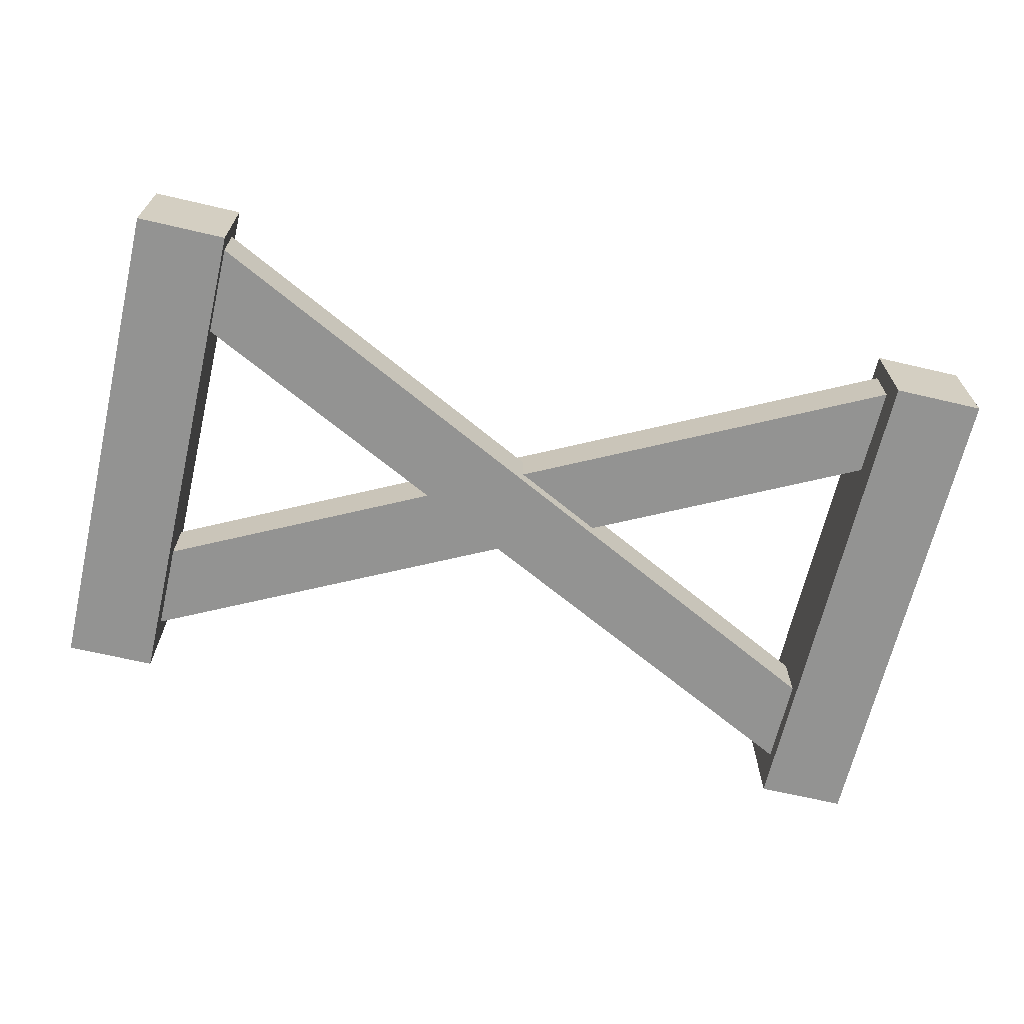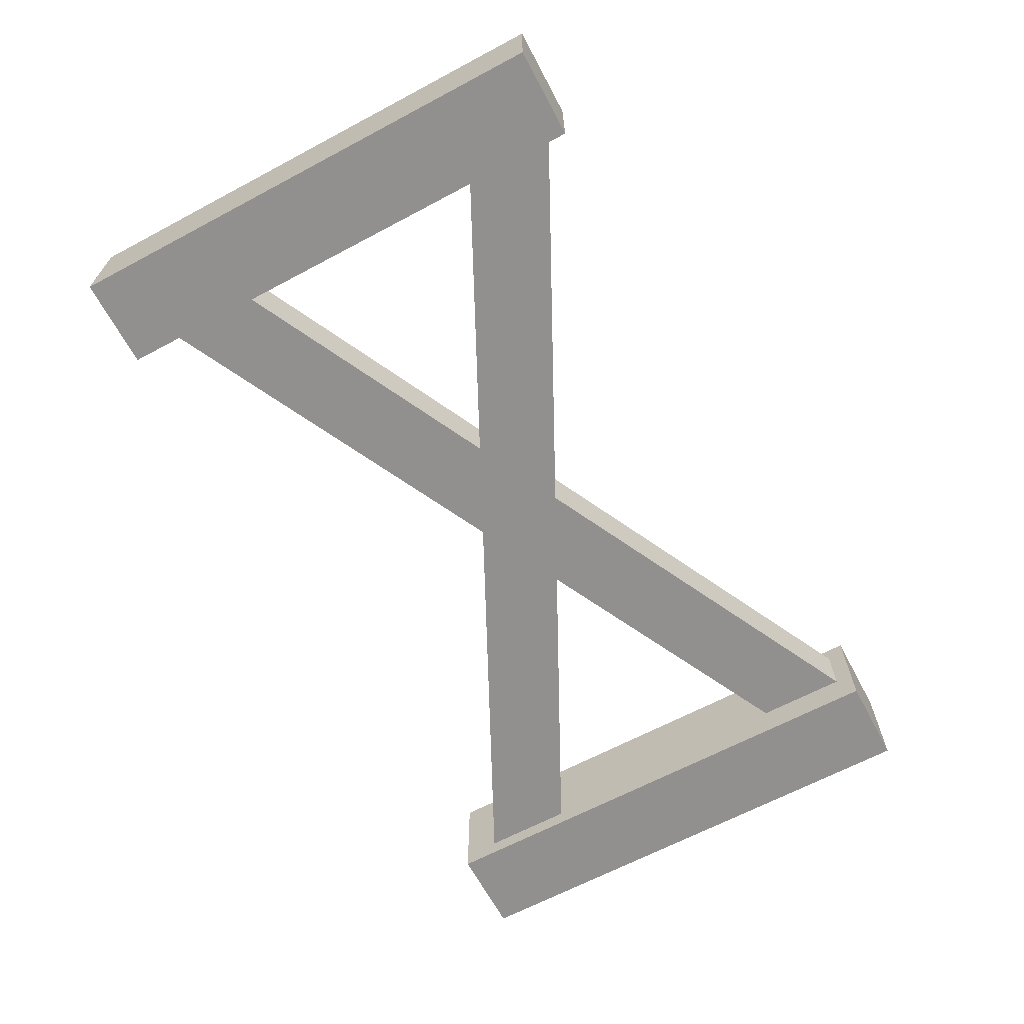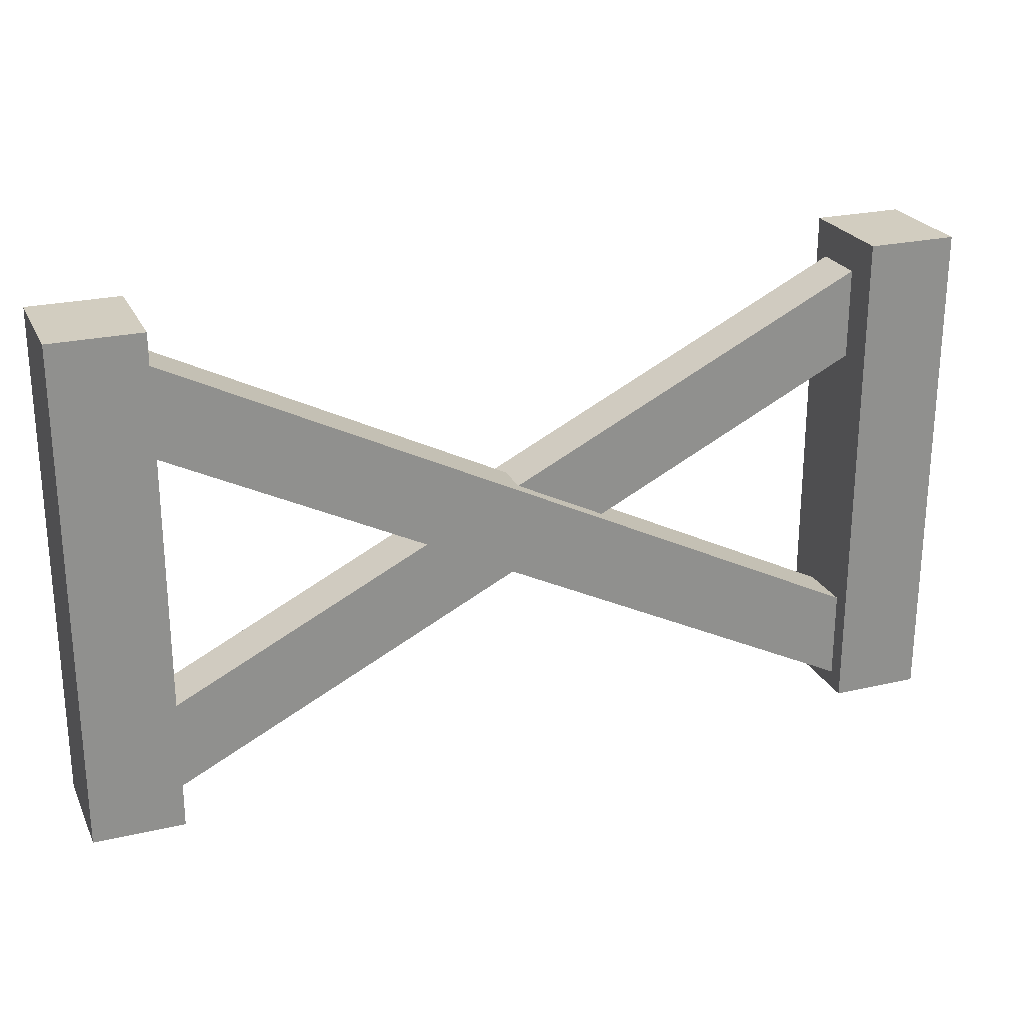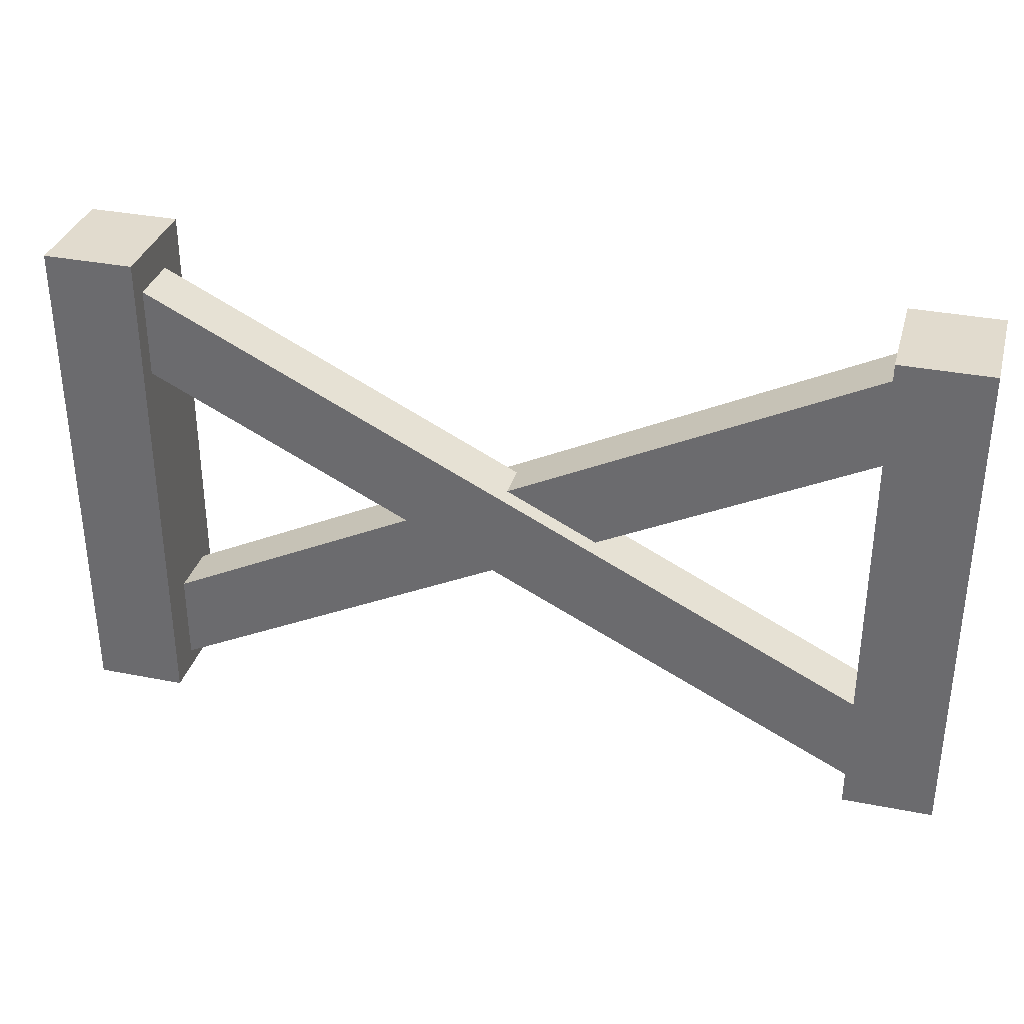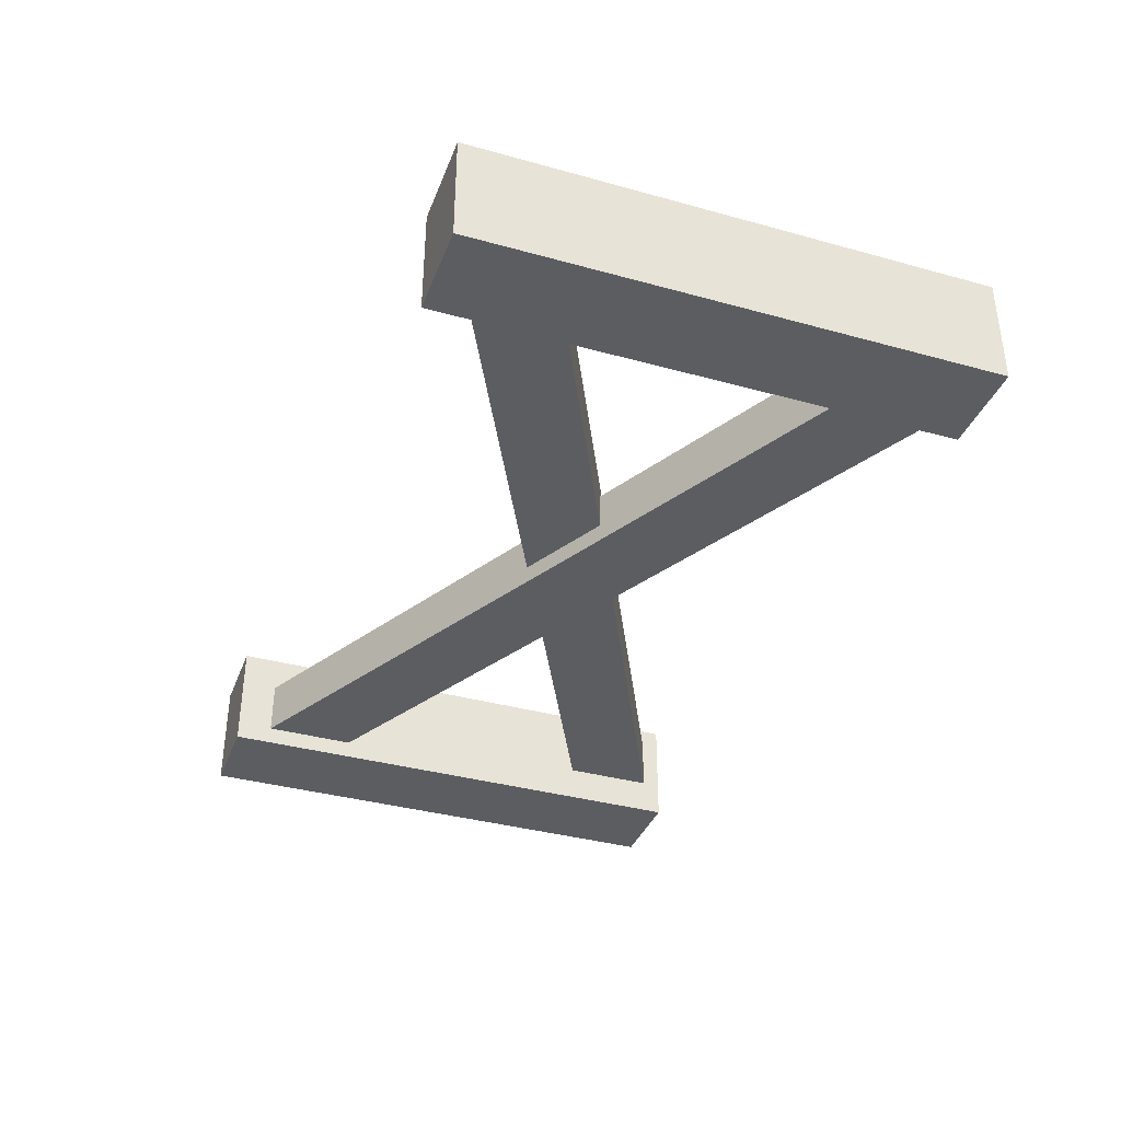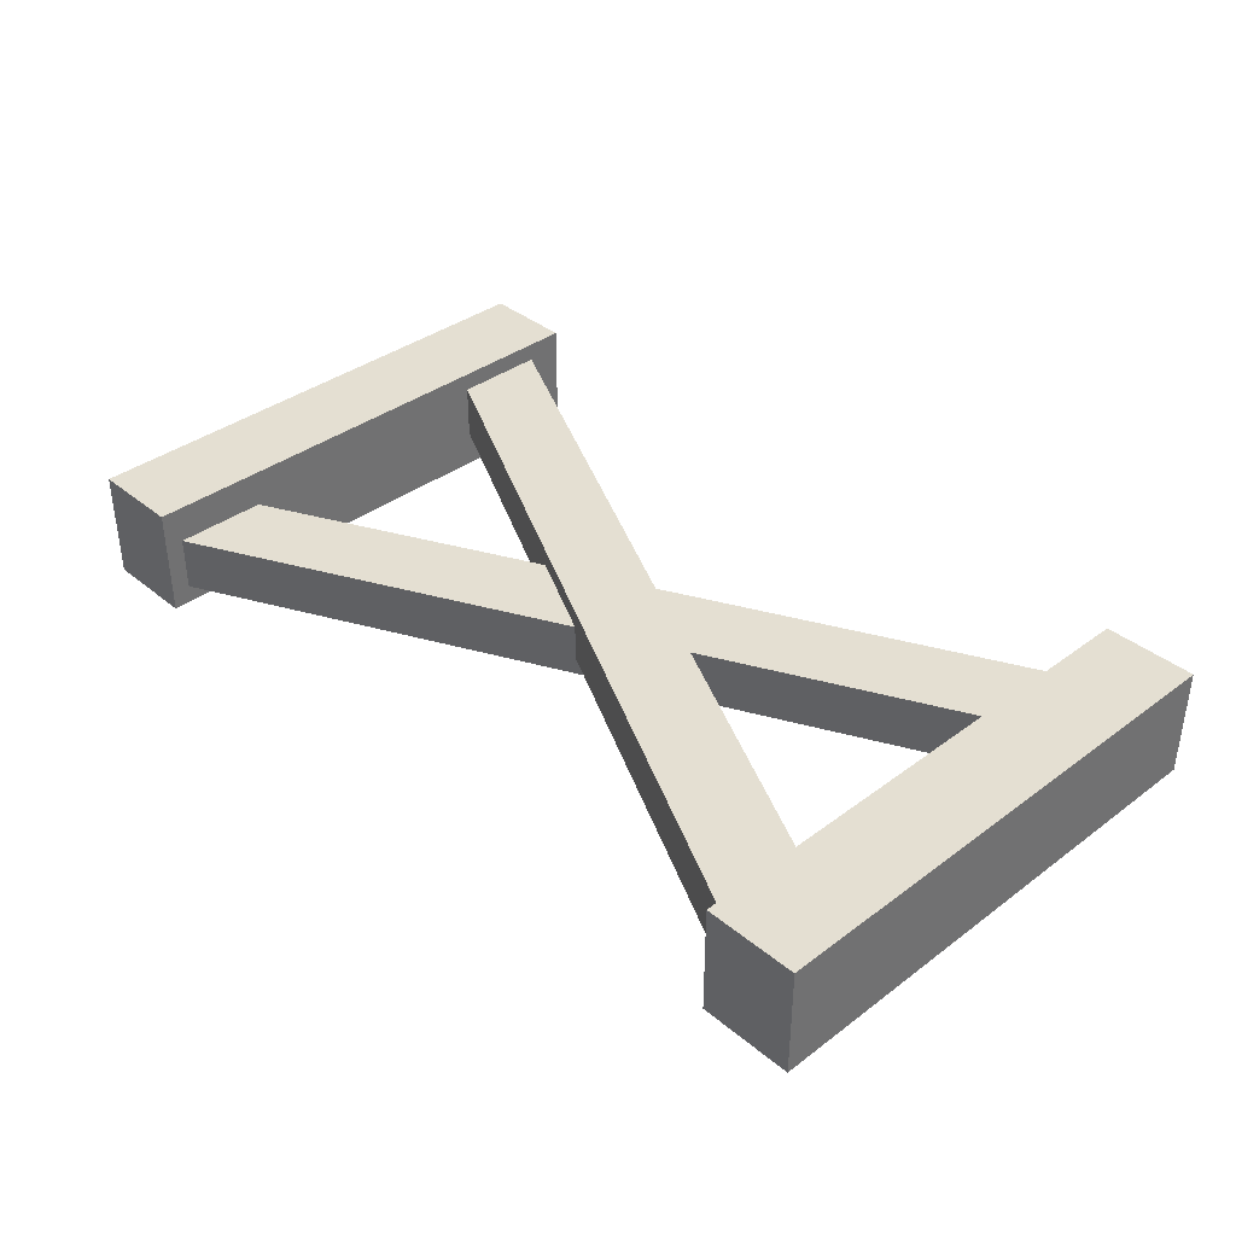
<metadata>
{"format":"obj","ext":"obj","renderer":"f3d","projection":"perspective","resolution":1024,"background":"white","views":[{"elev":-66.7,"azim":-13.2,"up":"+Z"},{"elev":-65.7,"azim":-61.9,"up":"+Z"},{"elev":24.3,"azim":-20.9,"up":"+Y"},{"elev":33.8,"azim":15.1,"up":"+Y"},{"elev":-36.8,"azim":-109.7,"up":"+Z"},{"elev":37.2,"azim":46.3,"up":"+Z"}]}
</metadata>
<code>
g Fence_Fence_v1
v -1 2.673 0.2
v -1 2.673 -0.2
v -4 1.173 0.2
v -4 1.173 -0.4
v 0 3.173 -0.2
v 4 5.173 -0.4
v 4 5.173 0.2
v 0 3.173 0.2
v 1 2.673 0.2
v 4 4.173 0.2
v 0 2.173 0.2
v -4 0.173 0.2
v 0 2.173 -0.2
v -4 0.173 -0.4
v 4 4.173 -0.4
v 1 2.673 -0.2
v -4 4.173 -0.2
v -4 4.173 0.4
v 4 0.173 0.4
v 4 0.173 -0.2
v 4 1.173 -0.2
v -4 5.173 0.4
v 4 1.173 0.4
v -4 5.173 -0.2
v 4 -0.02701 0.6
v 5 -0.02701 0.6
v 4 5.573 0.6
v 5 5.573 0.6
v 5 -0.02701 -0.6
v 5 5.573 -0.6
v 4 5.573 -0.6
v 4 -0.02701 -0.6
v -5 -0.02701 0.6
v -4 -0.02701 0.6
v -5 5.573 0.6
v -4 5.573 0.6
v -5 -0.02701 -0.6
v -4 -0.02701 -0.6
v -4 5.573 -0.6
v -5 5.573 -0.6
f 21 16 9 23
f 4 2 5
f 4 5 6
f 24 22 8 5
f 17 24 5 2
f 9 10 7 8
f 11 13 20 19
f 13 14 15
f 13 15 16
f 2 4 3 1
f 18 19 23 22
f 10 9 16 15
f 18 1 11
f 18 11 19
f 1 18 17 2
f 3 12 11 1
f 12 14 13 11
f 8 22 23
f 8 23 9
f 3 4 17 18
f 21 20 13 16
f 38 34 33 37
f 26 28 27 25
f 37 33 35 40
f 10 27 7
f 7 27 31
f 7 31 6
f 6 31 15
f 15 31 32
f 15 32 21
f 21 32 20
f 20 32 25
f 20 25 19
f 19 25 23
f 23 25 27
f 23 27 10
f 15 14 4 6
f 5 8 7 6
f 34 36 35 33
f 29 26 25 32
f 31 30 29 32
f 3 34 12
f 12 34 38
f 12 38 14
f 14 38 4
f 4 38 39
f 4 39 17
f 17 39 24
f 24 39 36
f 24 36 22
f 22 36 18
f 18 36 34
f 18 34 3
f 10 15 21 23
f 30 28 26 29
f 40 35 36 39
f 31 27 28 30
f 40 39 38 37

</code>
